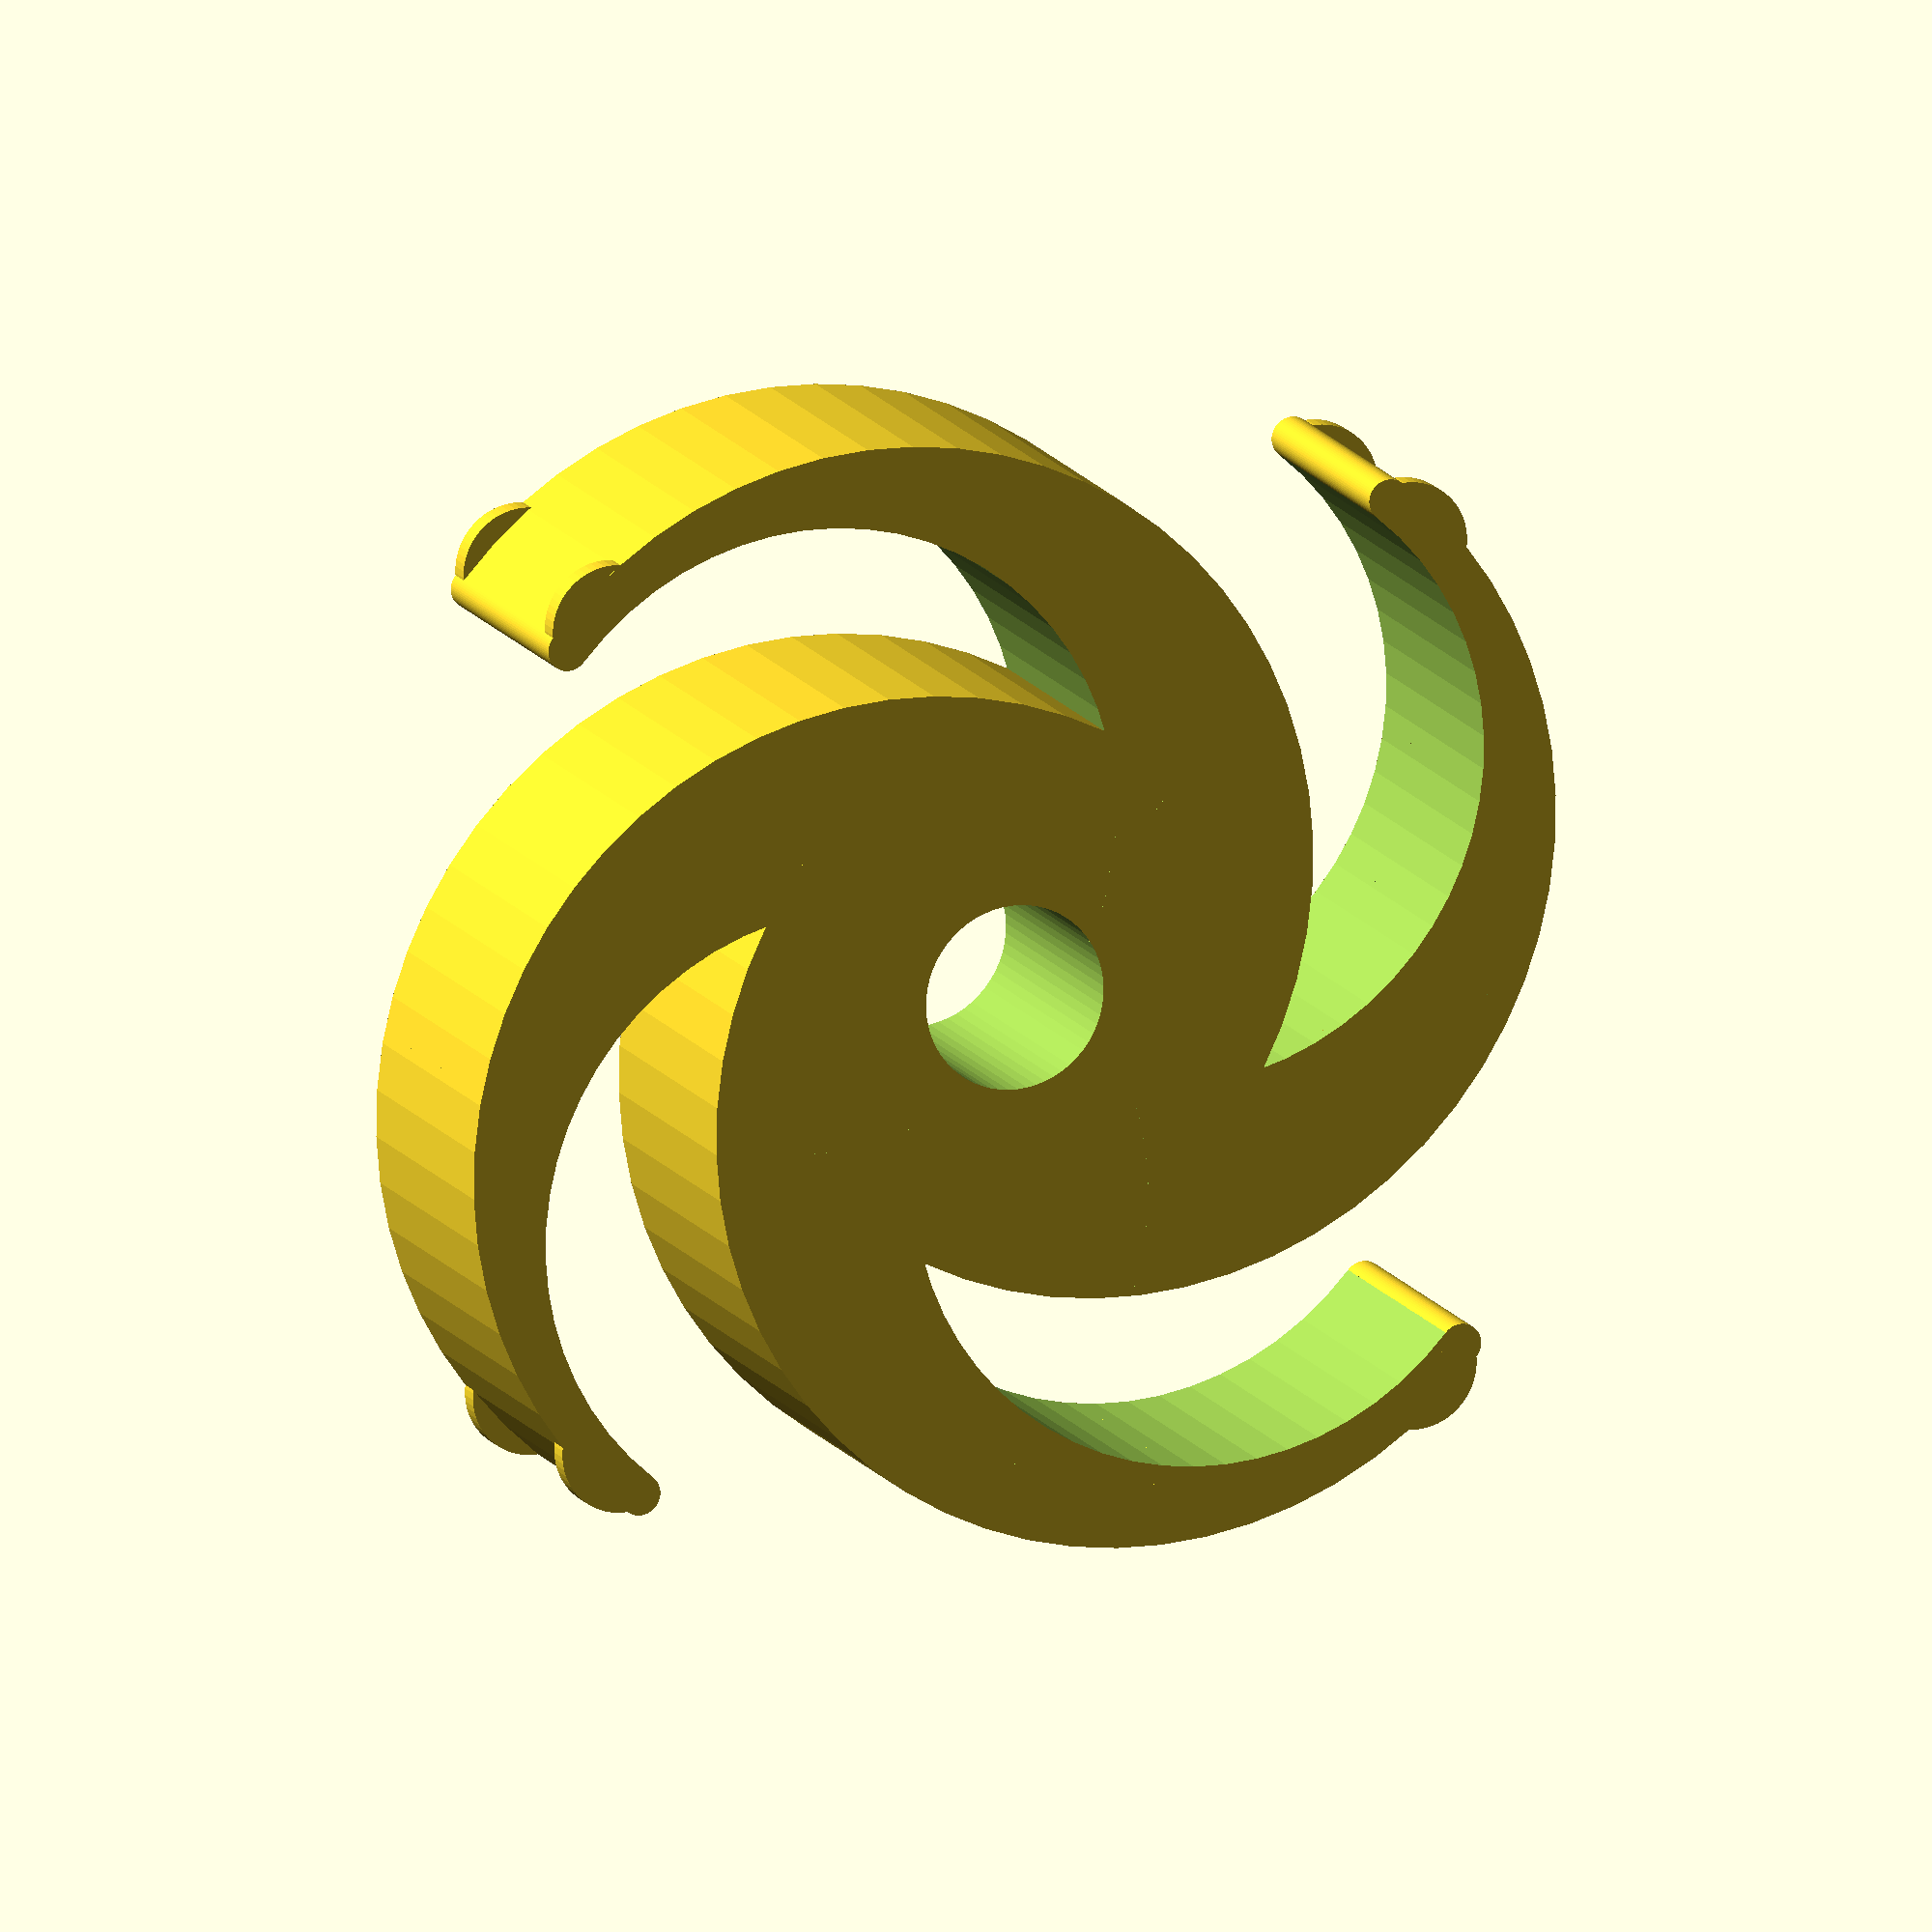
<openscad>
$fn=60;

// This should be 2mm larger that the hole in your spool. Eg. 60mm for a 58mm spool hole.
Hub_Diameter = 56;

// Hole in the hub for the spool rod. Should be slighly larger than the rod diameter.
Hole_Diameter = 8.25;

// Core of the hub. The default should usually be good, but you may need to adjust for very large hole or small hub.
Core_Diameter = 24;

// Thickness of the hub. It should at least 2mm thicker than the wall of your spool to cater for the catch on the hub.
Thickness = 12;

// You need at least 3 to be stable, but feel free to go crazy with this one.
Number_of_Arms = 4;

/* [Hidden] */
Catch_Thickness = 1;
Core_Radius = Core_Diameter / 2;
Catch_Radius = Hub_Diameter / 60 * 3;
Catch_X = Hub_Diameter / 60 * 27.86;
Catch_Y = Hub_Diameter / 60 * 2.1;
Hub_Radius = Hub_Diameter / 2;
Arm_Radius = (Hub_Radius + Core_Radius)/2;
Arm_Inner_Radius = Hub_Diameter / 4;
Tip_Width = Hub_Diameter / 30;

$fs = 0.5;

module Arm(){
    difference(){
        union(){
            translate([Hub_Radius-Arm_Radius,0,0]) cylinder(r=Arm_Radius,h=Thickness);
            translate([Catch_X,Catch_Y,0]) cylinder(r=Catch_Radius,h=Catch_Thickness);
            translate([Catch_X,Catch_Y,Thickness-Catch_Thickness]) cylinder(r=Catch_Radius,h=Catch_Thickness);
        }
        translate([Hub_Radius-Arm_Inner_Radius-Tip_Width,0,-1]) cylinder(r=Arm_Inner_Radius,h=Thickness+2);
        translate([0,-Hub_Radius,0]) cube([Hub_Diameter,Hub_Diameter,Thickness*2+2],center=true);
    }
    translate([Hub_Radius-Tip_Width/2,0,0]) cylinder(d=Tip_Width,h=Thickness);
}

difference() {
    union() {
        cylinder(r=Core_Radius,h=Thickness);
        for (a =[0 : 360/Number_of_Arms : 360])
            rotate([0,0,a]) Arm();
    }
    translate([0,0,-1]) cylinder(d=Hole_Diameter,h=Thickness+2);
}
</openscad>
<views>
elev=345.9 azim=320.0 roll=159.3 proj=o view=wireframe
</views>
